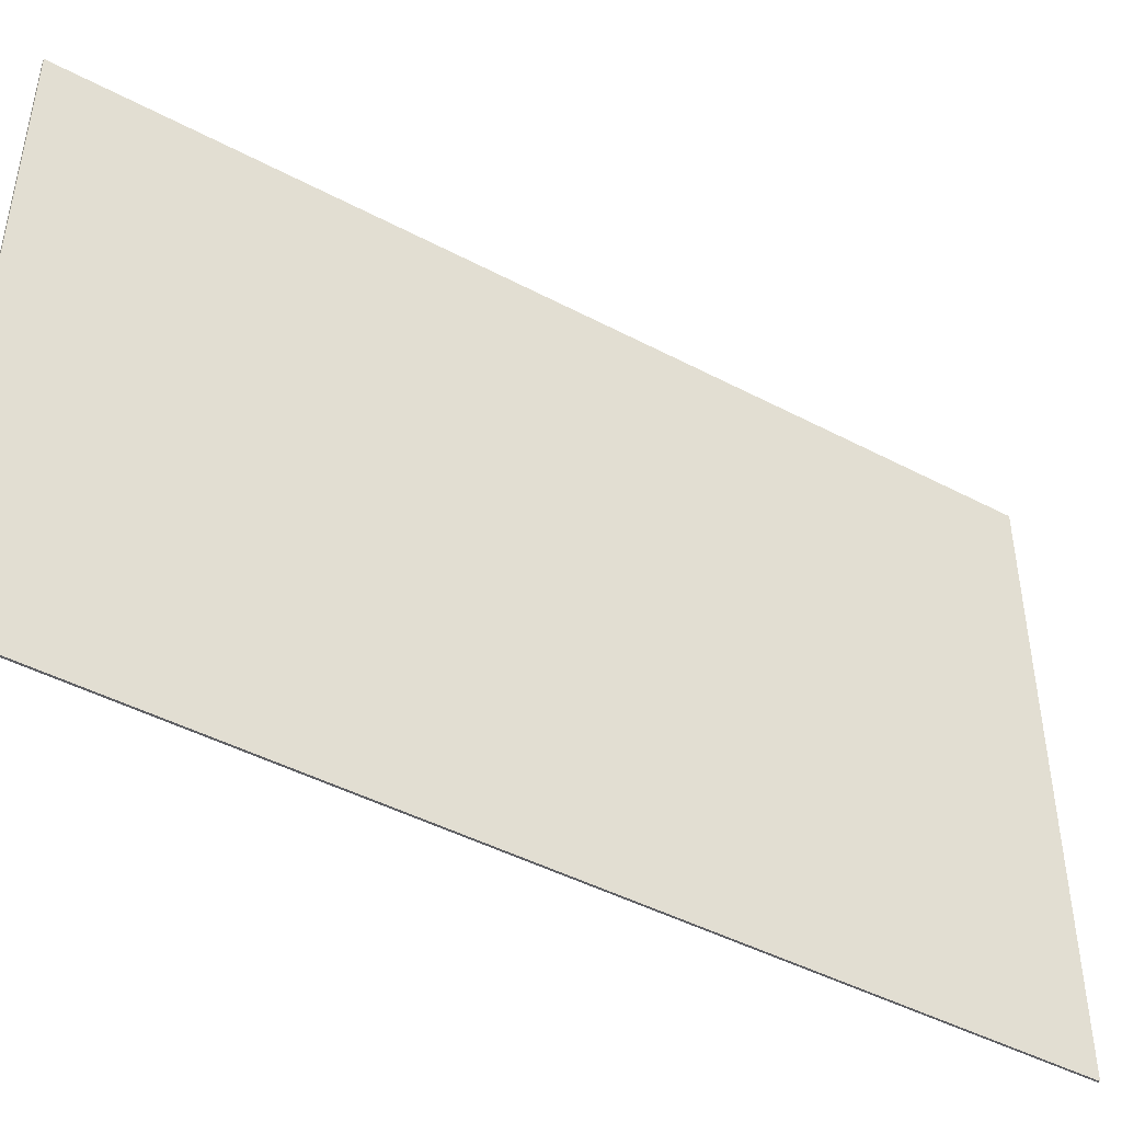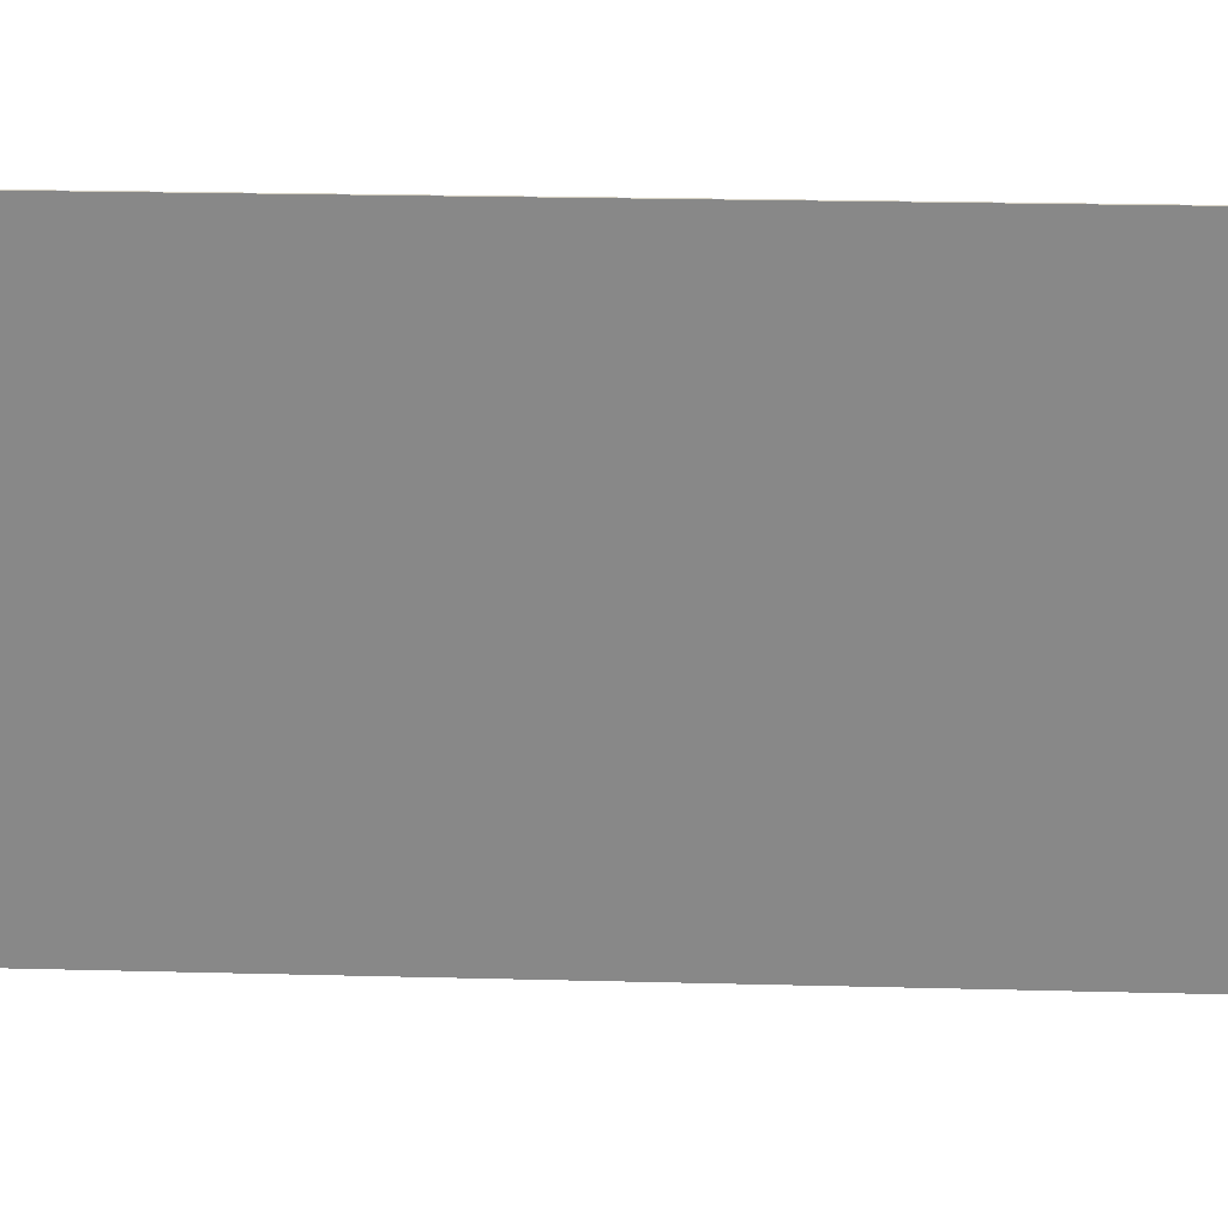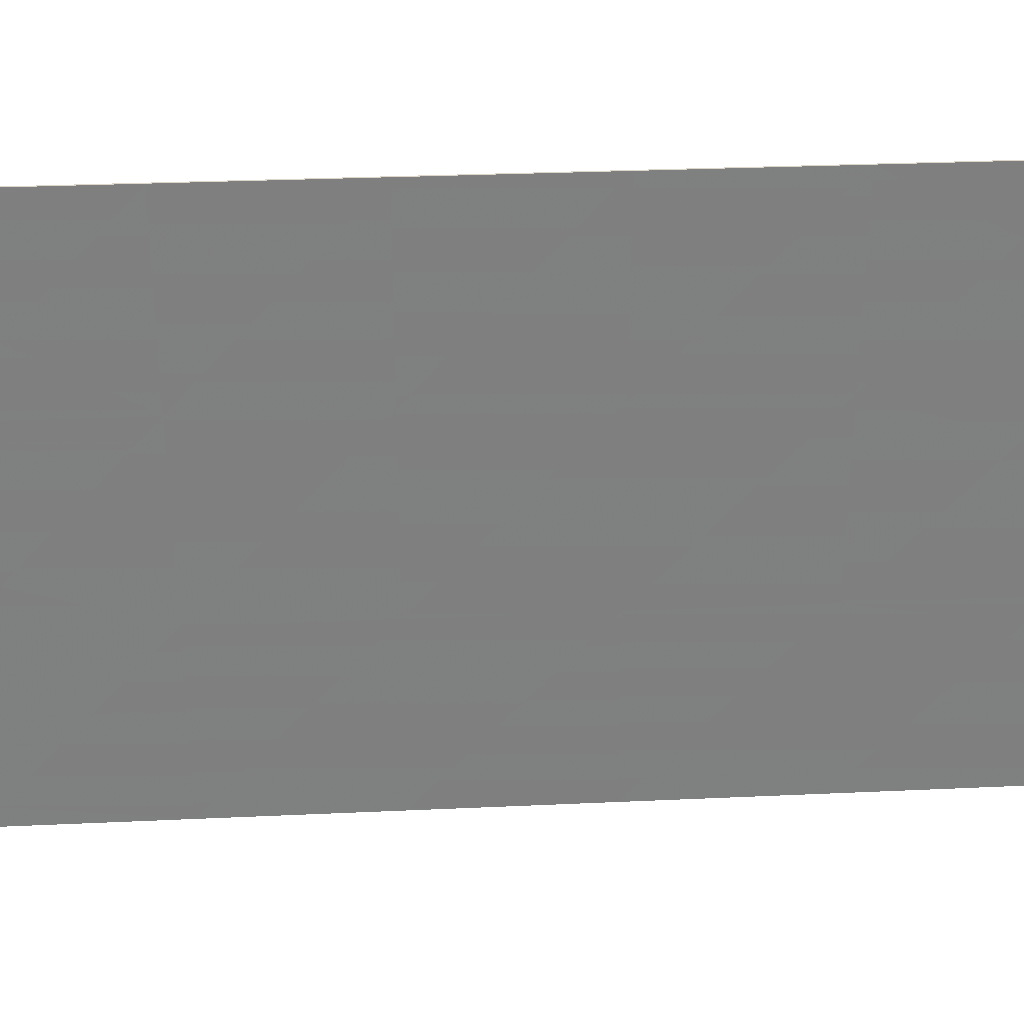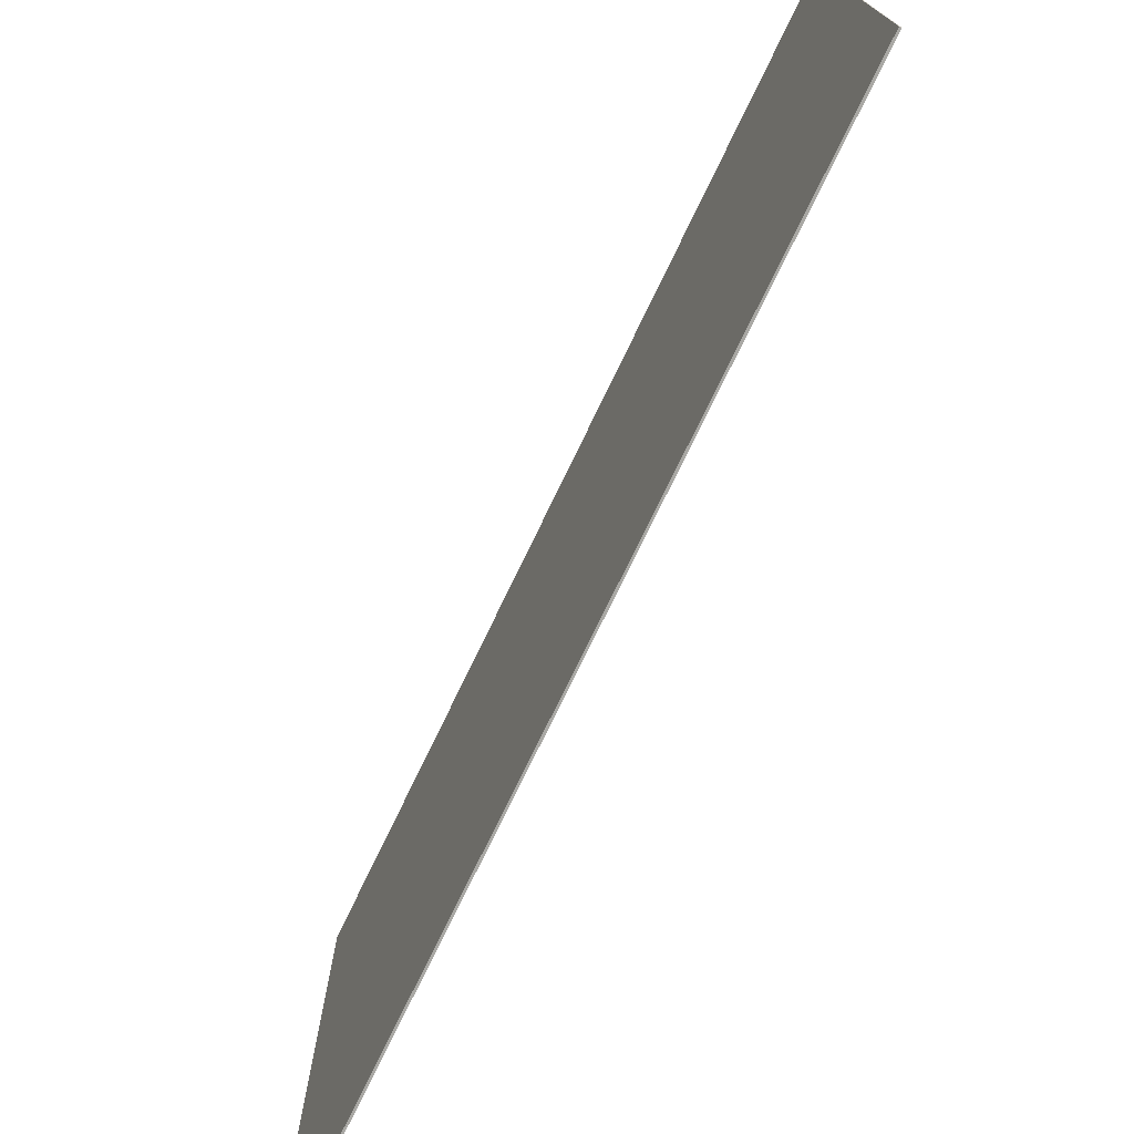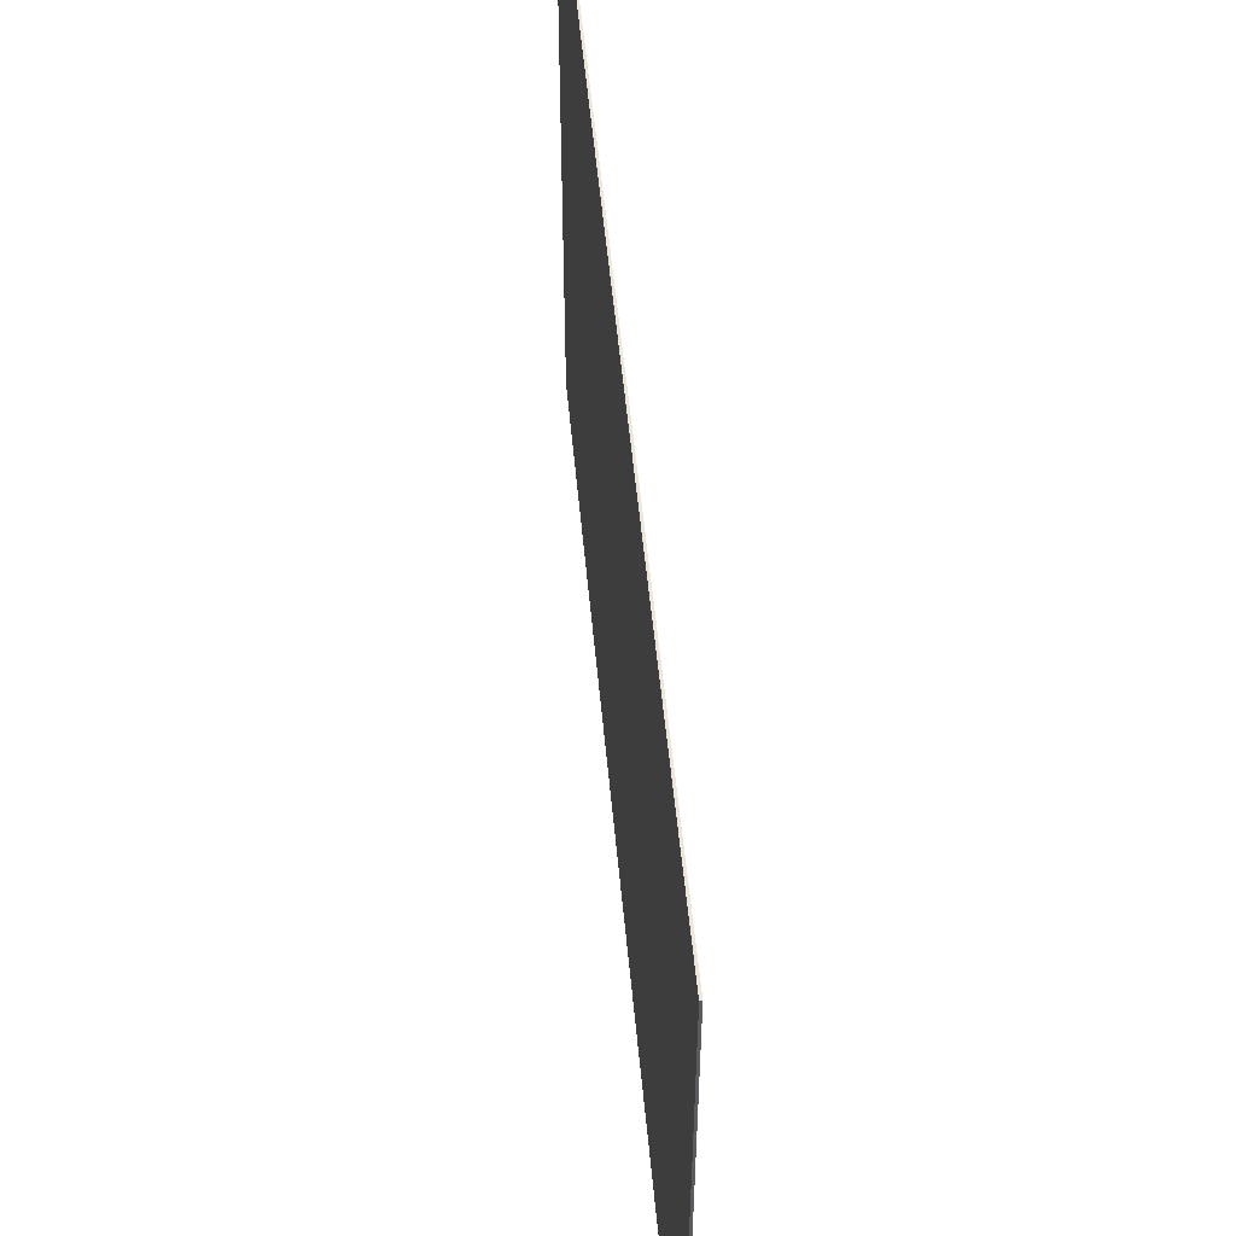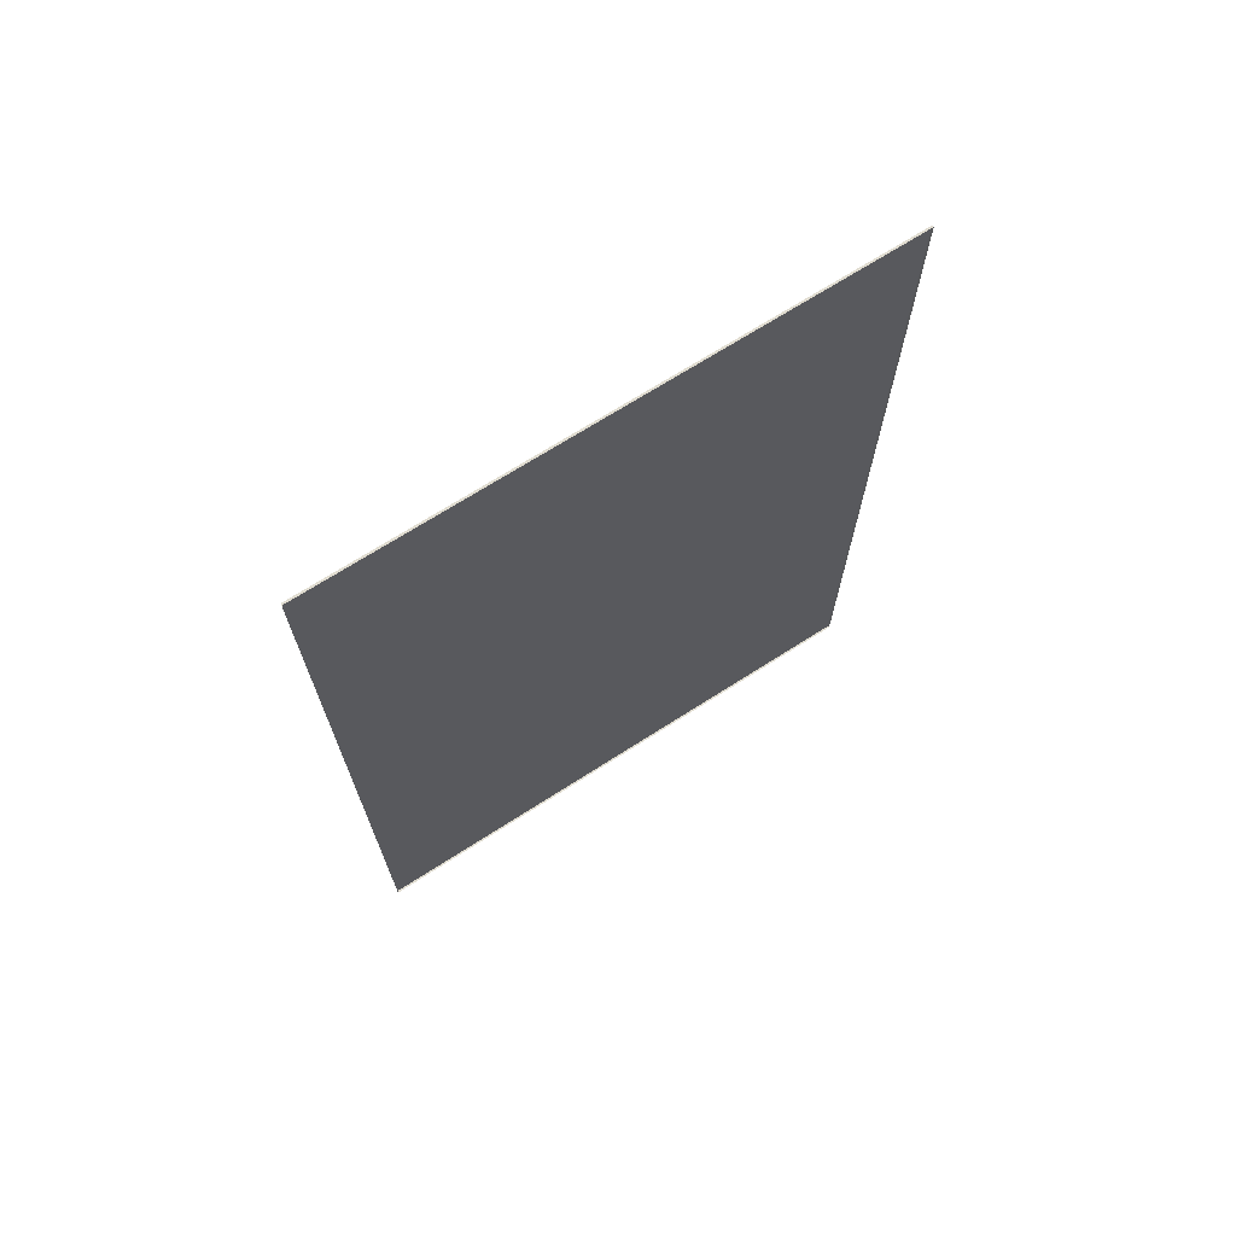
<metadata>
{"format":"obj","ext":"obj","renderer":"f3d","projection":"perspective","resolution":1024,"background":"white","views":[{"elev":-45.2,"azim":-121.5,"up":"+Z"},{"elev":26.9,"azim":-87.8,"up":"+Z"},{"elev":30.4,"azim":-93.8,"up":"+Z"},{"elev":-74.9,"azim":-25.7,"up":"+Z"},{"elev":54.0,"azim":-5.3,"up":"+Z"},{"elev":69.6,"azim":57.3,"up":"+Y"}]}
</metadata>
<code>
v  90.74 106.5 2.5
v  90.74 97.2 2.5
v  90.74 87.9 2.5
v  90.74 78.6 2.5
v  90.74 69.3 2.5
v  90.74 60 2.5
v  90.74 106.5 12.5
v  90.64 97.2 12.5
v  90.64 87.9 12.5
v  90.64 78.6 12.5
v  90.64 69.3 12.5
v  90.74 60 12.5
v  90.74 106.5 22.5
v  90.64 97.2 22.5
v  90.64 87.9 22.5
v  90.64 78.6 22.5
v  90.64 69.3 22.5
v  90.74 60 22.5
v  90.74 106.5 32.5
v  90.74 97.2 32.5
v  90.74 87.9 32.5
v  90.74 78.6 32.5
v  90.74 69.3 32.5
v  90.74 60 32.5
v  90.64 106.5 2.5
v  90.64 97.2 2.5
v  90.64 87.9 2.5
v  90.64 78.6 2.5
v  90.64 69.3 2.5
v  90.64 60 2.5
v  90.64 106.5 12.5
v  90.64 60 12.5
v  90.64 106.5 22.5
v  90.64 60 22.5
v  90.64 106.5 32.5
v  90.64 97.2 32.5
v  90.64 87.9 32.5
v  90.64 78.6 32.5
v  90.64 69.3 32.5
v  90.64 60 32.5
g Plane01
f 31 25 8
f 26 8 25
f 8 26 9
f 27 9 26
f 9 27 10
f 28 10 27
f 10 28 11
f 29 11 28
f 11 29 32
f 30 32 29
f 33 31 14
f 8 14 31
f 14 8 15
f 9 15 8
f 15 9 16
f 10 16 9
f 16 10 17
f 11 17 10
f 17 11 34
f 32 34 11
f 35 33 36
f 14 36 33
f 36 14 37
f 15 37 14
f 37 15 38
f 16 38 15
f 38 16 39
f 17 39 16
f 39 17 40
f 34 40 17
f 7 1 25
f 25 31 7
f 1 2 26
f 26 25 1
f 2 3 27
f 27 26 2
f 3 4 28
f 28 27 3
f 4 5 29
f 29 28 4
f 6 12 32
f 32 30 6
f 5 6 30
f 30 29 5
f 13 7 31
f 31 33 13
f 12 18 34
f 34 32 12
f 19 13 33
f 33 35 19
f 20 19 35
f 35 36 20
f 21 20 36
f 36 37 21
f 22 21 37
f 37 38 22
f 23 22 38
f 38 39 23
f 24 23 39
f 39 40 24
f 18 24 40
f 40 34 18
g

</code>
